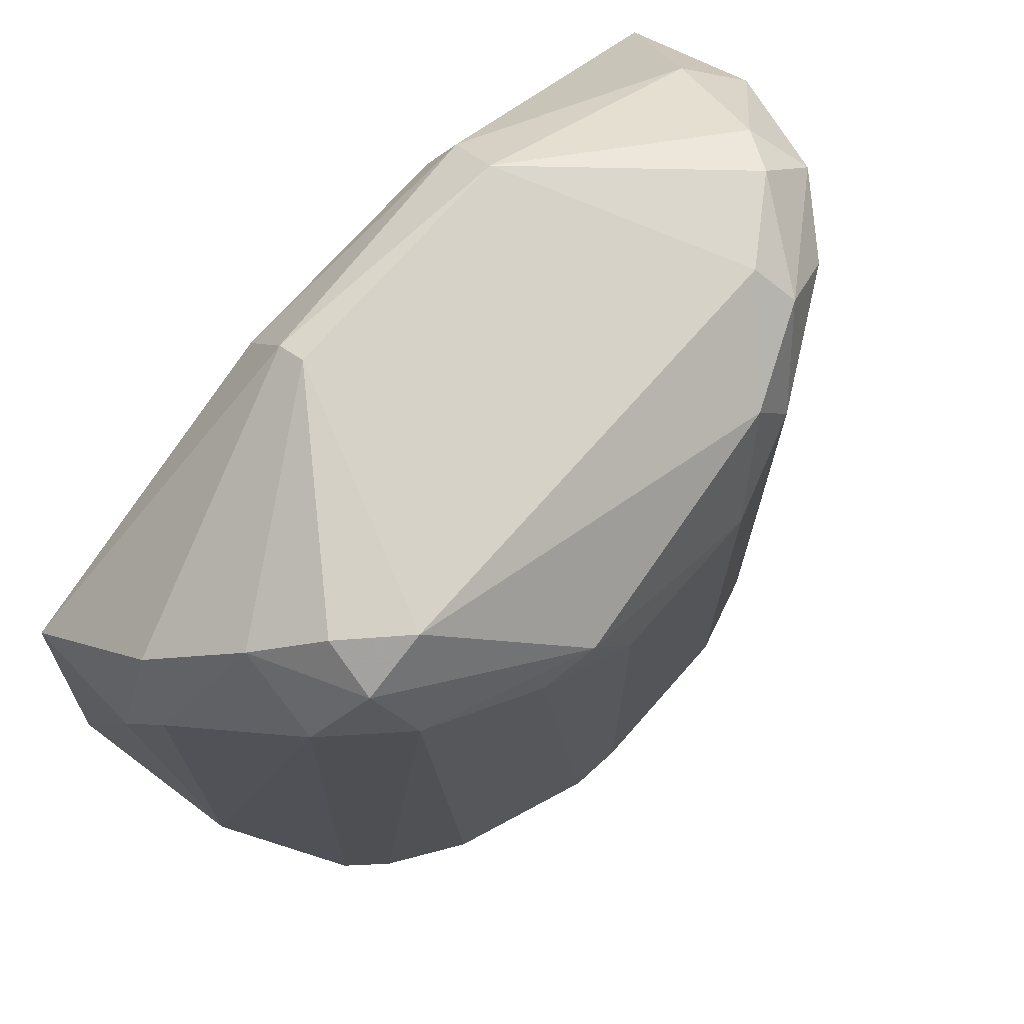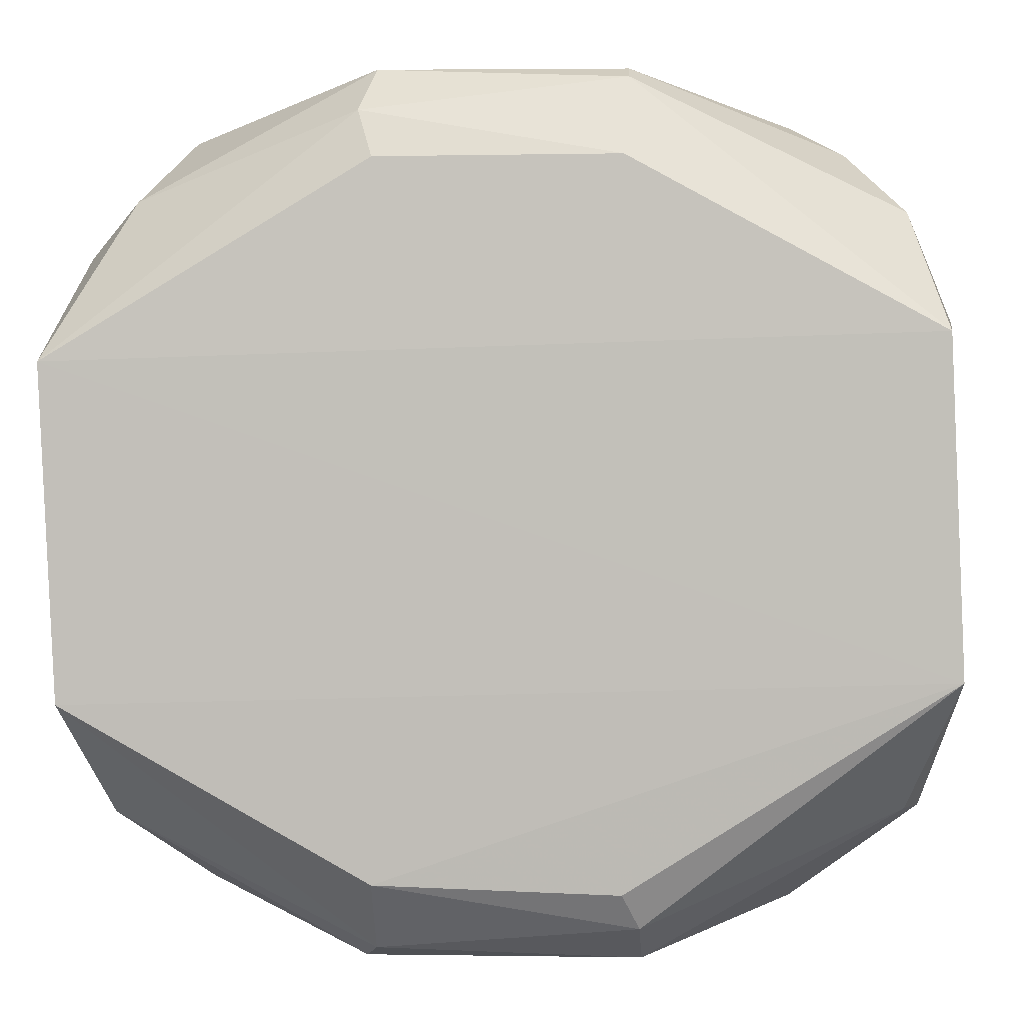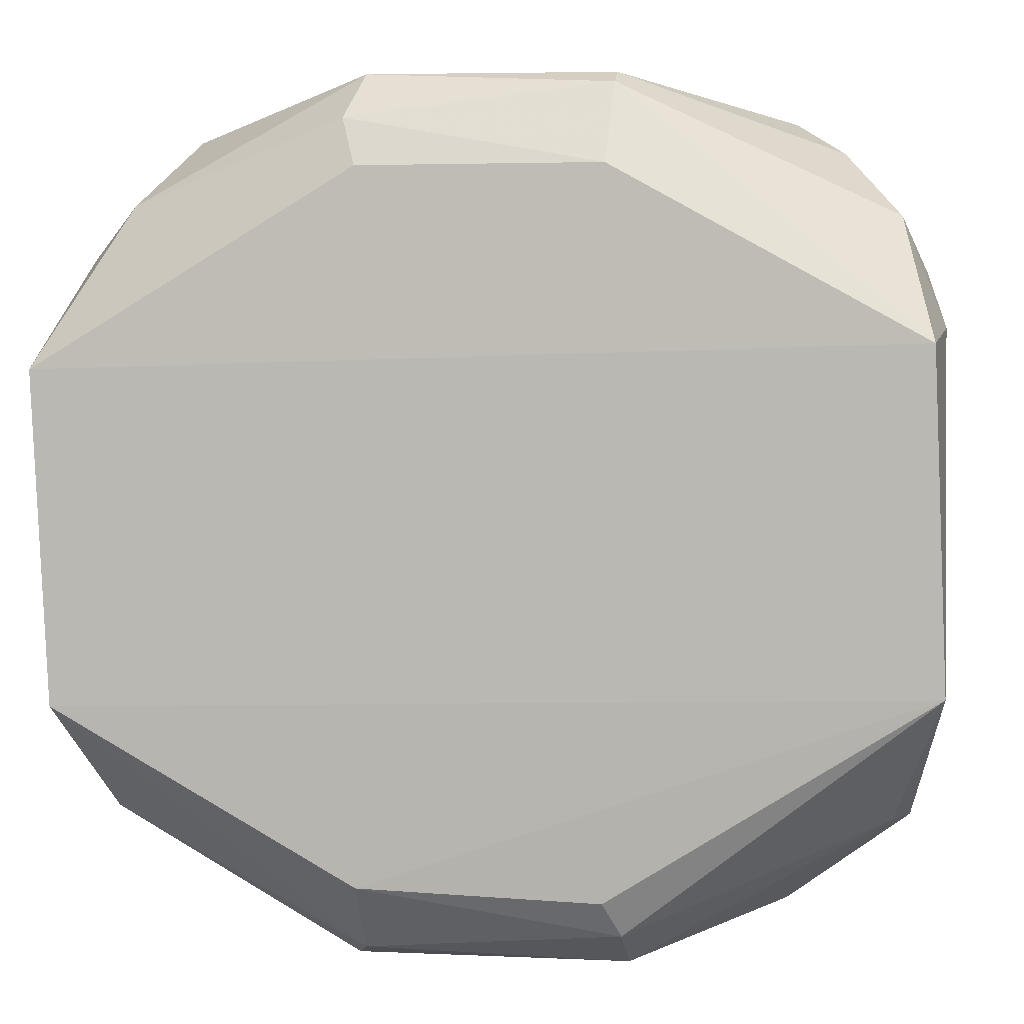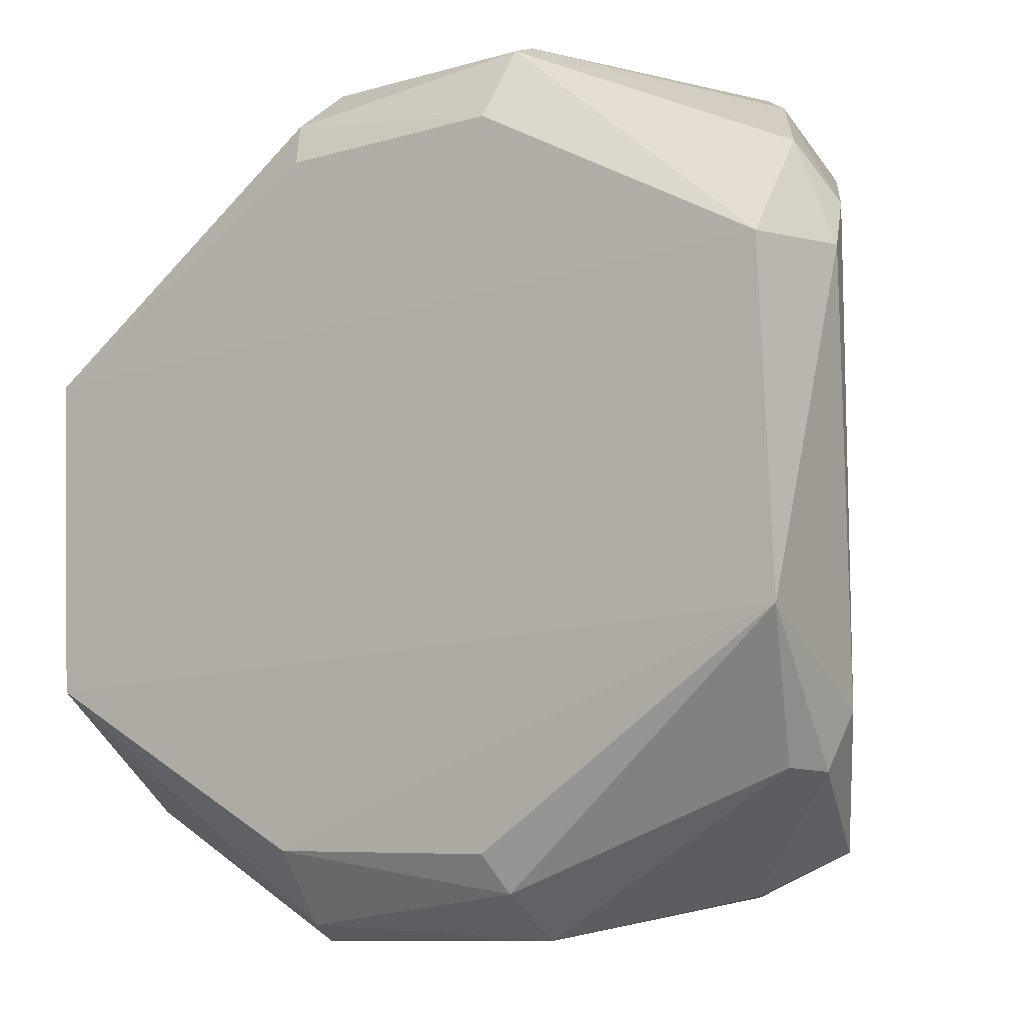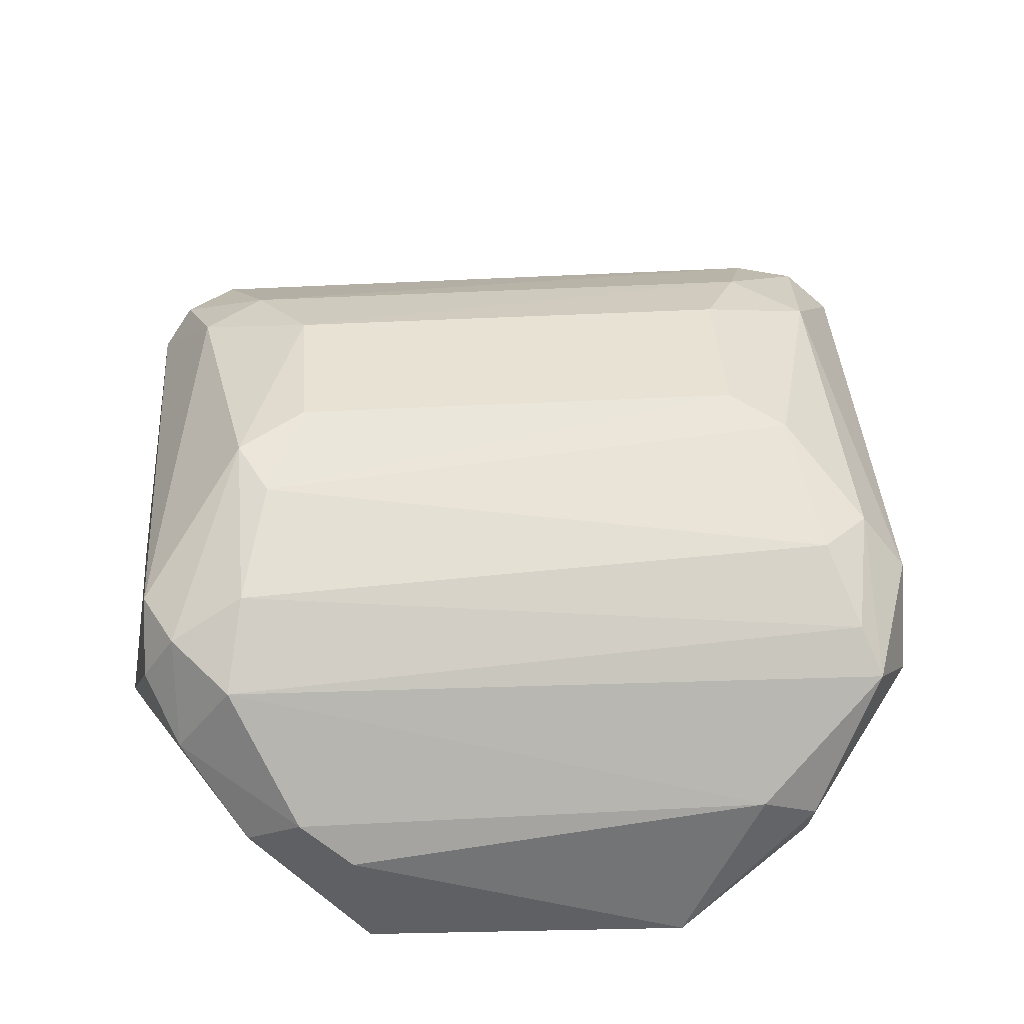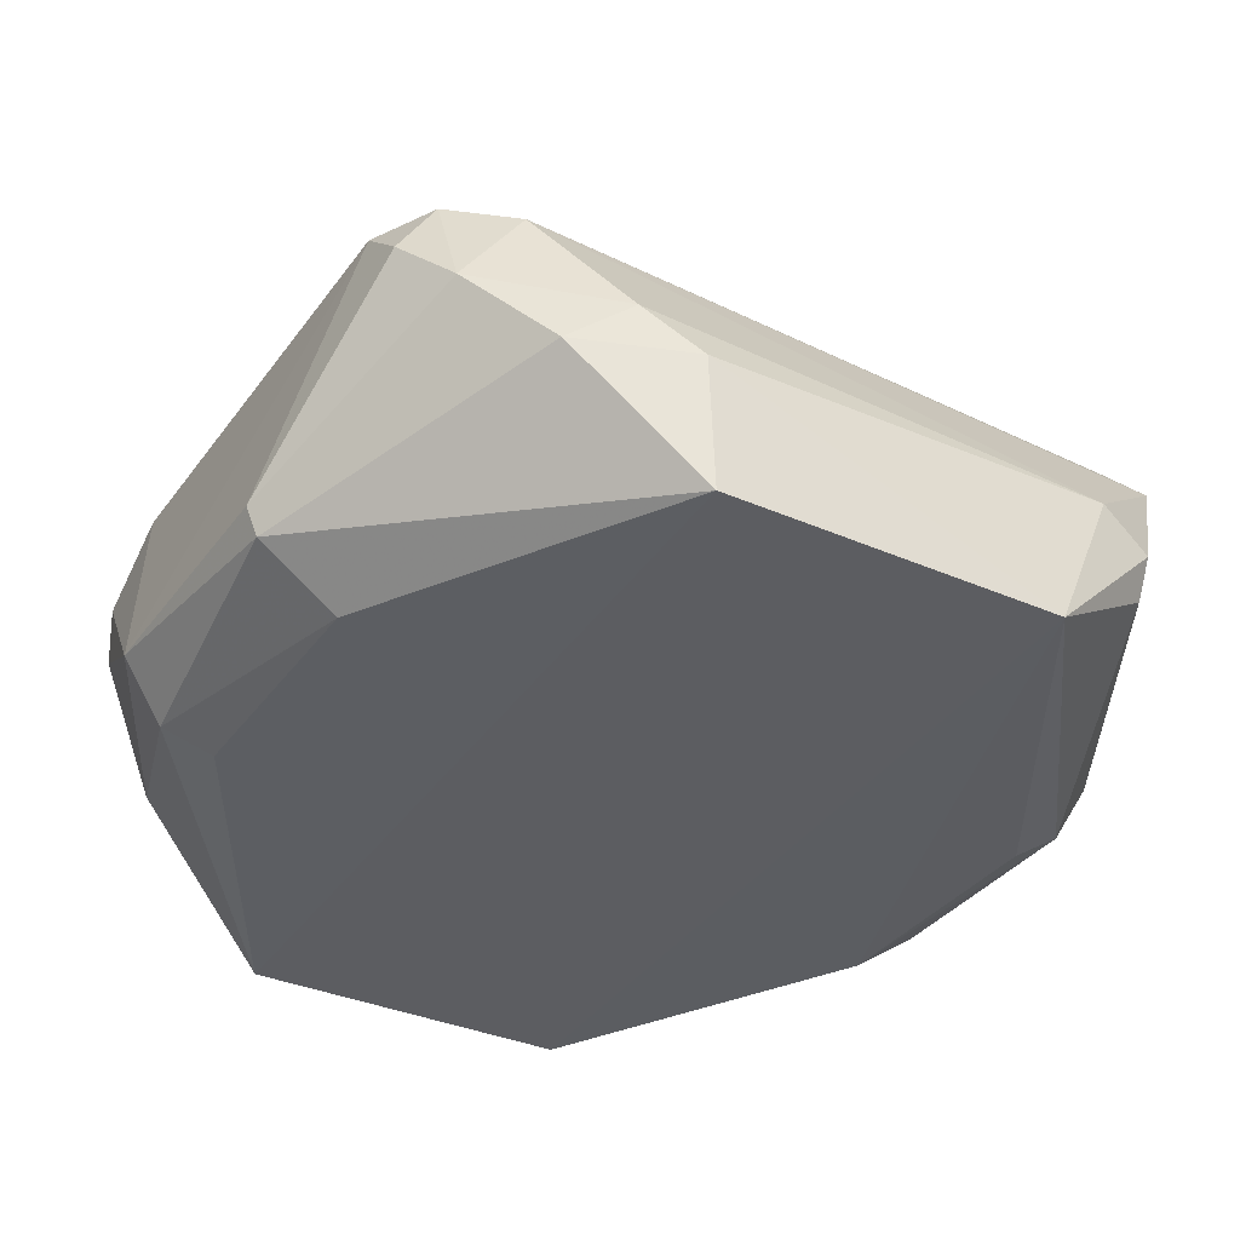
<metadata>
{"format":"obj","ext":"obj","renderer":"f3d","projection":"perspective","resolution":1024,"background":"white","views":[{"elev":71.7,"azim":131.2,"up":"+Z"},{"elev":2.1,"azim":4.1,"up":"+Z"},{"elev":4.7,"azim":9.0,"up":"+Z"},{"elev":-9.6,"azim":36.7,"up":"+Z"},{"elev":39.9,"azim":86.2,"up":"+Y"},{"elev":-36.6,"azim":58.2,"up":"+Y"}]}
</metadata>
<code>
v -0.9775 0.2636 -0.4276
v 0.9785 0.2941 0.4279
v 0.9391 0.3869 0.5452
v 0.4823 0.8396 -0.7838
v -0.514 0.8104 0.8165
v -0.3023 0.08469 0.877
v 0.2663 0.03493 -0.7982
v -0.5697 0.8079 -0.78
v 0.2682 0.9545 0.6549
v 0.9827 0.01677 -0.3376
v -0.9855 0.01526 0.3386
v 0.2761 0.1404 0.9502
v -0.2727 0.1443 -0.9401
v 0.7899 0.6296 -0.7898
v 0.663 0.7188 0.8136
v -0.1779 0.9832 -0.5045
v -0.7884 0.6294 0.7583
v 0.9525 0.01647 0.3992
v -0.9516 0.01678 -0.3991
v -0.786 0.629 -0.7863
v 0.3042 0.2343 -0.9733
v -0.3839 0.9215 0.6203
v -0.275 0.2024 0.9785
v -0.5463 0.7204 -0.8804
v 0.5182 0.7213 0.884
v 0.6229 0.8046 0.6525
v 0.2687 0.9554 -0.6265
v -0.945 0.3557 0.5791
v 0.7538 0.4779 0.814
v 0.2682 0.03163 0.7741
v 0.9146 0.3252 -0.64
v 0.5162 0.7204 -0.8805
v -0.8846 0.2946 -0.6712
v -0.6536 0.7755 0.7129
v -0.6695 0.5992 0.8829
v -0.8201 0.265 0.6986
v 0.5642 0.8346 -0.6828
v 0.7796 0.6579 0.6894
v -0.1777 0.9827 0.504
v -0.3047 0.2337 -0.9756
v 0.9404 0.3867 -0.5155
v -0.6227 0.8046 -0.6526
v -0.2715 0.9005 -0.7547
v -0.2704 0.02691 -0.7818
v 0.1781 0.9827 0.504
v 0.8819 0.2953 0.6688
v -0.9405 0.3867 -0.5462
v 0.3032 0.08364 -0.8792
v -0.4867 0.7209 0.8823
v -0.3851 0.9229 -0.5924
v -0.3017 0.9005 0.7546
v 0.2746 0.2032 0.9758
v -0.7798 0.658 -0.7198
v 0.3839 0.9213 0.5902
v -0.8435 0.5683 0.6024
v 0.6381 0.508 -0.8812
v 0.8778 0.2358 -0.6353
v -0.696 0.4778 -0.8475
v 0.7168 0.717 -0.7466
v -0.267 0.03288 0.7721
v -0.9795 0.2939 0.4284
v -0.732 0.508 0.8543
v 0.1782 0.9827 -0.504
v 0.6425 0.5997 0.8873
f 52 29 64
f 10 2 18
f 11 10 18
f 10 11 19
f 11 1 19
f 6 12 23
f 20 8 24
f 15 9 25
f 9 15 26
f 12 6 30
f 11 18 30
f 18 12 30
f 4 14 32
f 19 1 33
f 13 19 33
f 17 5 34
f 5 22 34
f 5 17 35
f 11 6 36
f 6 23 36
f 28 11 36
f 4 27 37
f 26 15 38
f 29 3 38
f 15 29 38
f 21 13 40
f 32 21 40
f 24 32 40
f 13 33 40
f 3 2 41
f 2 10 41
f 10 31 41
f 31 14 41
f 38 3 41
f 14 38 41
f 34 22 42
f 24 8 43
f 27 4 43
f 16 27 43
f 4 32 43
f 32 24 43
f 7 10 44
f 10 19 44
f 19 13 44
f 39 9 45
f 16 39 45
f 2 3 46
f 18 2 46
f 12 18 46
f 3 29 46
f 29 12 46
f 33 1 47
f 20 33 47
f 10 7 48
f 13 21 48
f 7 44 48
f 44 13 48
f 23 25 49
f 5 35 49
f 35 23 49
f 22 39 50
f 39 16 50
f 8 42 50
f 42 22 50
f 43 8 50
f 16 43 50
f 22 5 51
f 25 9 51
f 9 39 51
f 39 22 51
f 5 49 51
f 49 25 51
f 23 12 52
f 25 23 52
f 12 29 52
f 8 20 53
f 17 34 53
f 42 8 53
f 34 42 53
f 20 47 53
f 9 26 54
f 26 37 54
f 37 27 54
f 45 9 54
f 28 17 55
f 17 53 55
f 53 47 55
f 14 31 56
f 32 14 56
f 21 32 56
f 31 10 57
f 10 48 57
f 48 21 57
f 56 31 57
f 21 56 57
f 20 24 58
f 33 20 58
f 24 40 58
f 40 33 58
f 14 4 59
f 4 37 59
f 37 26 59
f 38 14 59
f 26 38 59
f 6 11 60
f 30 6 60
f 11 30 60
f 1 11 61
f 11 28 61
f 47 1 61
f 28 55 61
f 55 47 61
f 17 28 62
f 35 17 62
f 23 35 62
f 28 36 62
f 36 23 62
f 27 16 63
f 16 45 63
f 54 27 63
f 45 54 63
f 15 25 64
f 29 15 64
f 25 52 64

</code>
